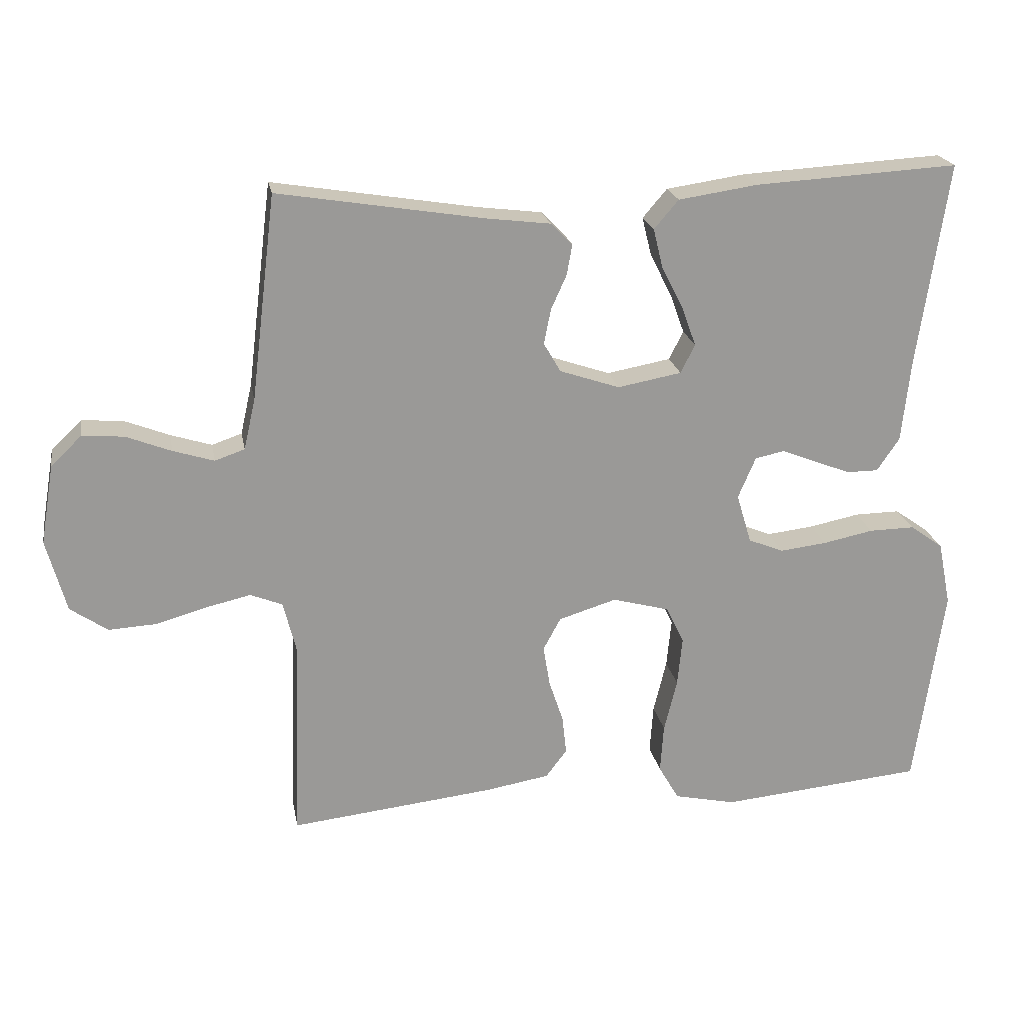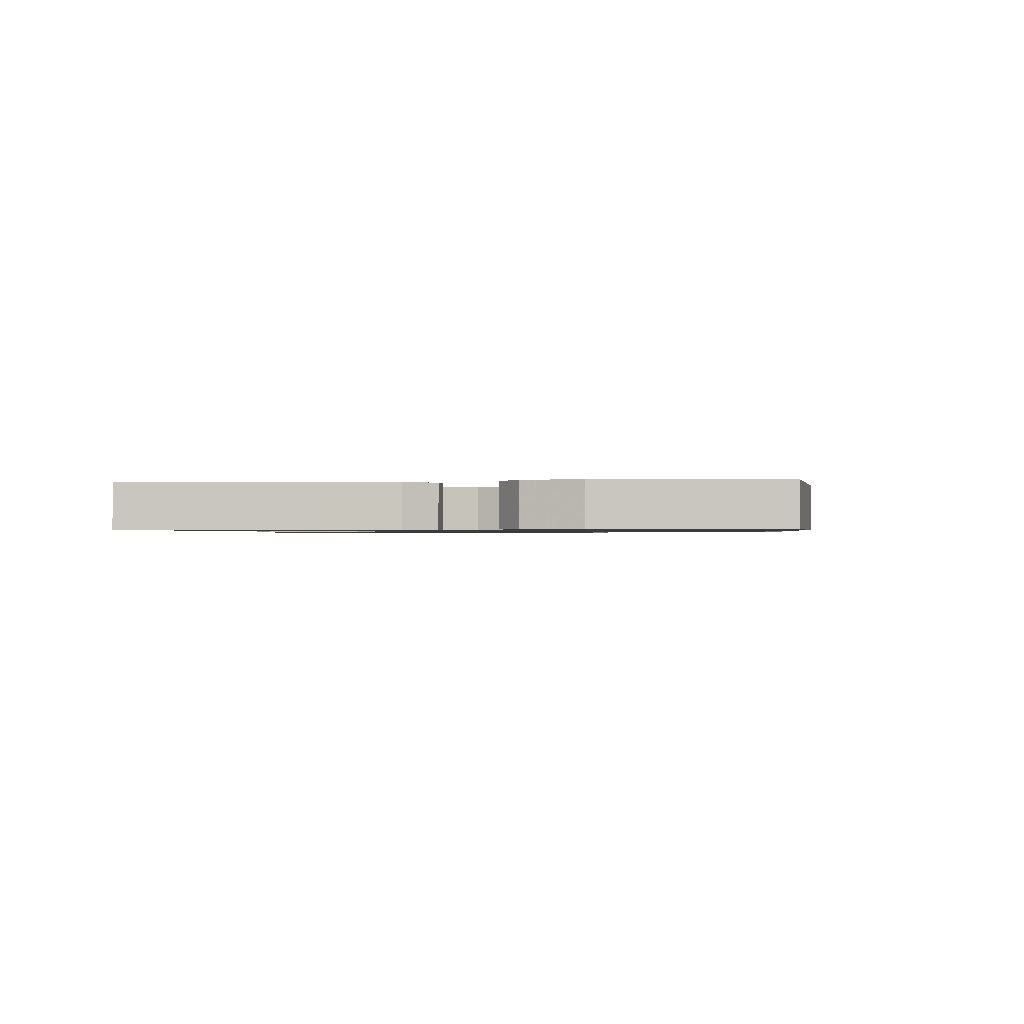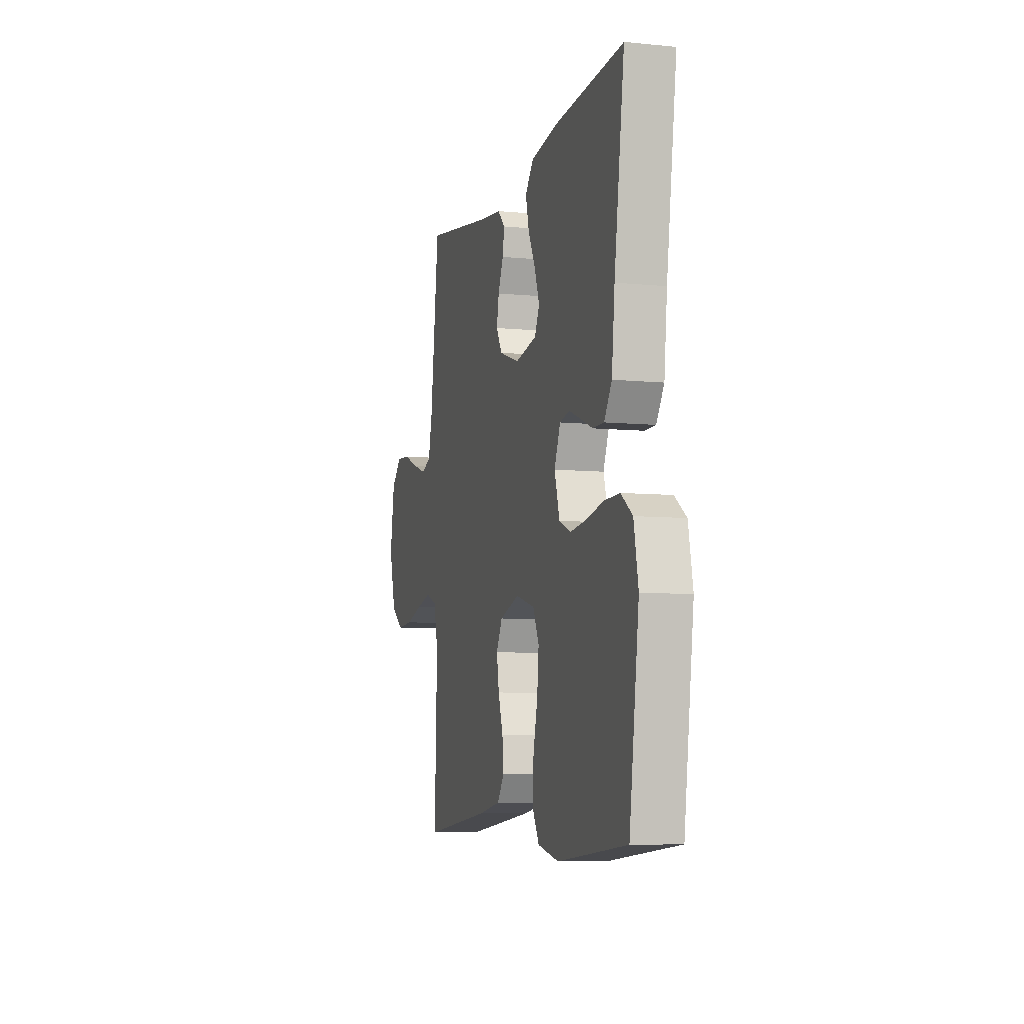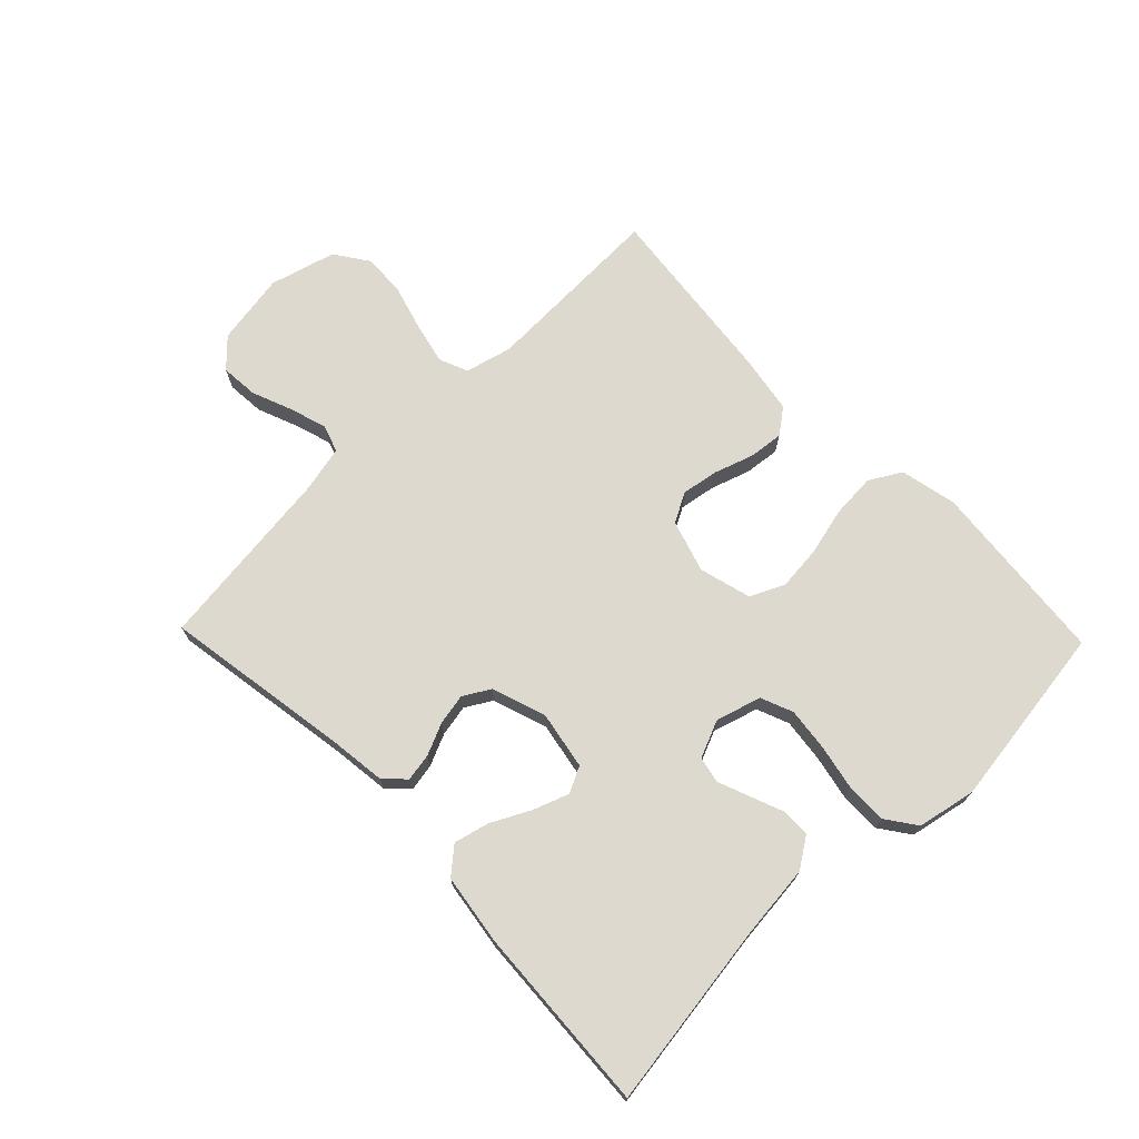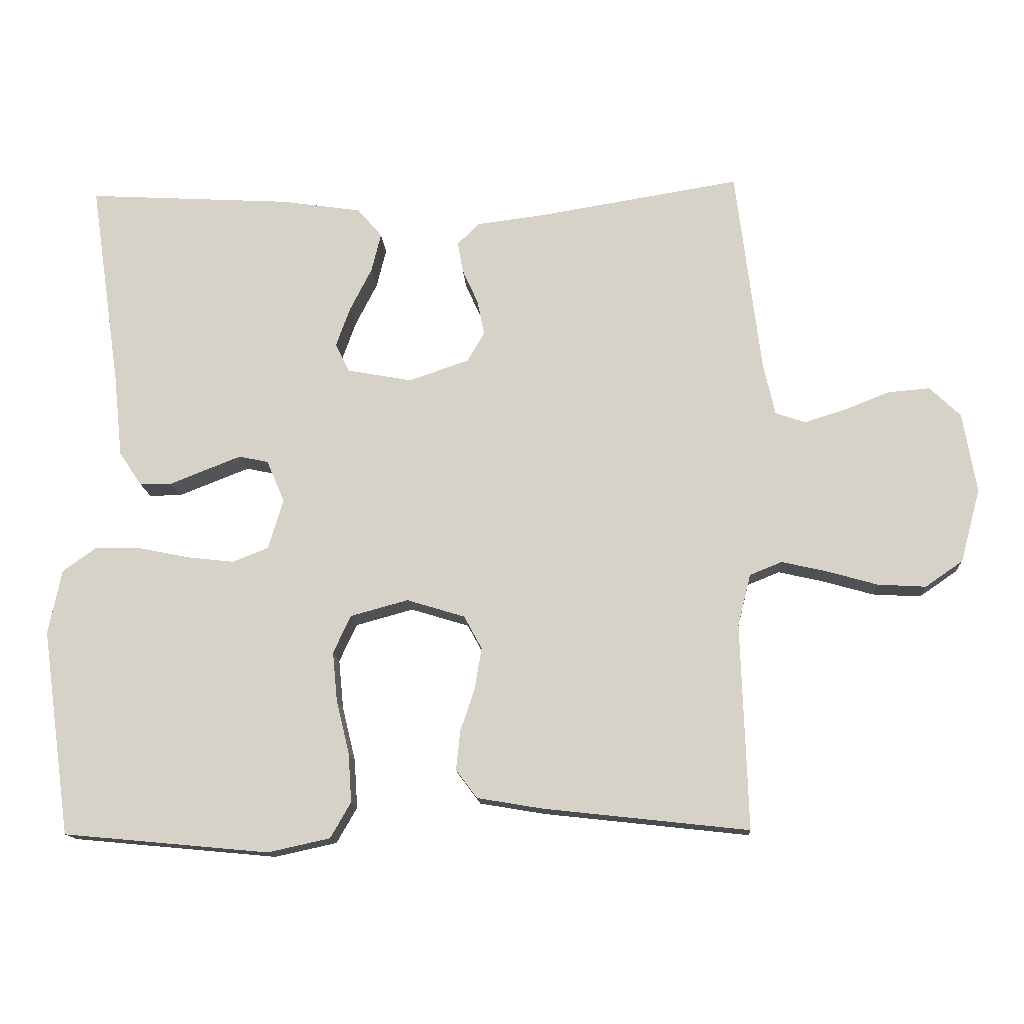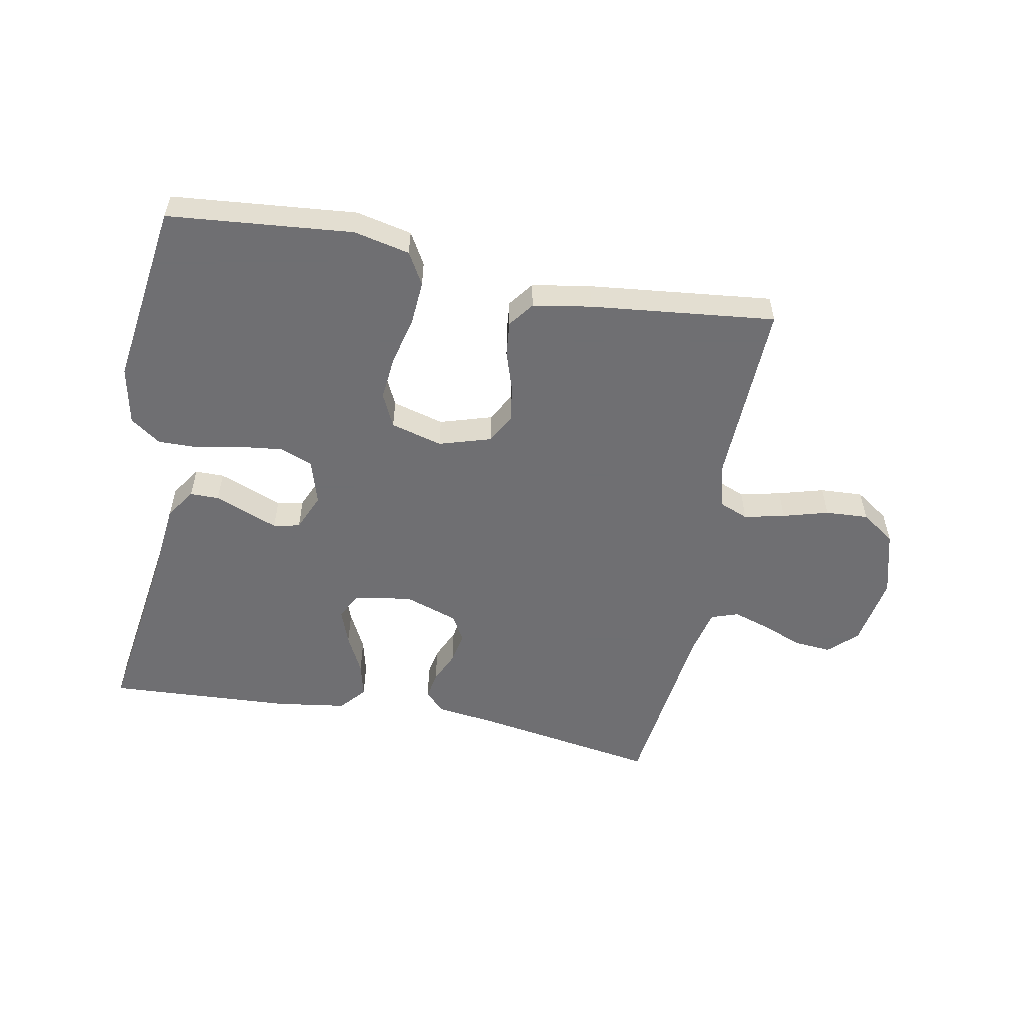
<metadata>
{"format":"obj","ext":"obj","renderer":"f3d","projection":"perspective","resolution":1024,"background":"white","views":[{"elev":21.3,"azim":-10.3,"up":"+Z"},{"elev":-0.9,"azim":96.8,"up":"+Y"},{"elev":-7.4,"azim":74.5,"up":"+Z"},{"elev":71.5,"azim":46.0,"up":"+Y"},{"elev":-14.1,"azim":-176.7,"up":"+Z"},{"elev":-54.7,"azim":169.2,"up":"+Y"}]}
</metadata>
<code>
v 0.5 0.07 0.5
v 0.456 0.07 0.2
v 0.443 0.07 0.078
v 0.41 0.07 0.029
v 0.363 0.07 0.029
v 0.31 0.07 0.05
v 0.259 0.07 0.07
v 0.216 0.07 0.061
v 0.19 0.07 0
v 0.212 0.07 -0.073
v 0.264 0.07 -0.094
v 0.333 0.07 -0.086
v 0.407 0.07 -0.071
v 0.474 0.07 -0.07
v 0.523 0.07 -0.105
v 0.542 0.07 -0.2
v 0.5 0.07 -0.5
v 0.2 0.07 -0.528
v 0.109 0.07 -0.508
v 0.079 0.07 -0.456
v 0.084 0.07 -0.384
v 0.103 0.07 -0.306
v 0.11 0.07 -0.234
v 0.084 0.07 -0.179
v 0 0.07 -0.156
v -0.085 0.07 -0.182
v -0.111 0.07 -0.23
v -0.101 0.07 -0.29
v -0.08 0.07 -0.353
v -0.074 0.07 -0.41
v -0.105 0.07 -0.451
v -0.2 0.07 -0.467
v -0.5 0.07 -0.5
v -0.49 0.07 -0.2
v -0.509 0.07 -0.124
v -0.556 0.07 -0.105
v -0.622 0.07 -0.12
v -0.696 0.07 -0.141
v -0.766 0.07 -0.145
v -0.821 0.07 -0.107
v -0.85 0.07 0
v -0.83 0.07 0.117
v -0.785 0.07 0.16
v -0.724 0.07 0.155
v -0.658 0.07 0.129
v -0.598 0.07 0.11
v -0.554 0.07 0.125
v -0.537 0.07 0.2
v -0.5 0.07 0.5
v -0.2 0.07 0.451
v -0.104 0.07 0.439
v -0.072 0.07 0.407
v -0.08 0.07 0.362
v -0.103 0.07 0.311
v -0.113 0.07 0.26
v -0.088 0.07 0.217
v 0 0.07 0.187
v 0.094 0.07 0.204
v 0.115 0.07 0.246
v 0.094 0.07 0.304
v 0.062 0.07 0.367
v 0.048 0.07 0.424
v 0.084 0.07 0.466
v 0.2 0.07 0.483
v 0.5 0 0.5
v 0.456 0 0.2
v 0.443 0 0.078
v 0.41 0 0.029
v 0.363 0 0.029
v 0.31 0 0.05
v 0.259 0 0.07
v 0.216 0 0.061
v 0.19 0 0
v 0.212 0 -0.073
v 0.264 0 -0.094
v 0.333 0 -0.086
v 0.407 0 -0.071
v 0.474 0 -0.07
v 0.523 0 -0.105
v 0.542 0 -0.2
v 0.5 0 -0.5
v 0.2 0 -0.528
v 0.109 0 -0.508
v 0.079 0 -0.456
v 0.084 0 -0.384
v 0.103 0 -0.306
v 0.11 0 -0.234
v 0.084 0 -0.179
v 0 0 -0.156
v -0.085 0 -0.182
v -0.111 0 -0.23
v -0.101 0 -0.29
v -0.08 0 -0.353
v -0.074 0 -0.41
v -0.105 0 -0.451
v -0.2 0 -0.467
v -0.5 0 -0.5
v -0.49 0 -0.2
v -0.509 0 -0.124
v -0.556 0 -0.105
v -0.622 0 -0.12
v -0.696 0 -0.141
v -0.766 0 -0.145
v -0.821 0 -0.107
v -0.85 0 0
v -0.83 0 0.117
v -0.785 0 0.16
v -0.724 0 0.155
v -0.658 0 0.129
v -0.598 0 0.11
v -0.554 0 0.125
v -0.537 0 0.2
v -0.5 0 0.5
v -0.2 0 0.451
v -0.104 0 0.439
v -0.072 0 0.407
v -0.08 0 0.362
v -0.103 0 0.311
v -0.113 0 0.26
v -0.088 0 0.217
v 0 0 0.187
v 0.094 0 0.204
v 0.115 0 0.246
v 0.094 0 0.304
v 0.062 0 0.367
v 0.048 0 0.424
v 0.084 0 0.466
v 0.2 0 0.483
f 63 64 1 2
f 60 61 62 63
f 59 60 63 2
f 58 59 2 3
f 57 58 3 4
f 56 57 4 5
f 51 52 53 54
f 50 51 54 55
f 48 49 50 55
f 47 48 55 56
f 42 43 44 45
f 42 45 46
f 41 42 46
f 37 38 39 40
f 36 37 40 41
f 31 32 33 34
f 31 34 35
f 28 29 30 31
f 27 28 31 35
f 26 27 35 36
f 19 20 21 22
f 19 22 23
f 18 19 23
f 17 18 23
f 16 17 23 24
f 12 13 14 15
f 11 12 15 16
f 56 5 6
f 56 6 7
f 47 56 7 8
f 46 47 8 9
f 41 46 9 10
f 25 26 36 41
f 25 41 10 11
f 11 16 24 25
f 66 65 128 127
f 127 126 125 124
f 66 127 124 123
f 67 66 123 122
f 68 67 122 121
f 69 68 121 120
f 118 117 116 115
f 119 118 115 114
f 119 114 113 112
f 120 119 112 111
f 109 108 107 106
f 110 109 106
f 110 106 105
f 104 103 102 101
f 105 104 101 100
f 98 97 96 95
f 99 98 95
f 95 94 93 92
f 99 95 92 91
f 100 99 91 90
f 86 85 84 83
f 87 86 83
f 87 83 82
f 87 82 81
f 88 87 81 80
f 79 78 77 76
f 80 79 76 75
f 70 69 120
f 71 70 120
f 72 71 120 111
f 73 72 111 110
f 74 73 110 105
f 105 100 90 89
f 75 74 105 89
f 89 88 80 75
f 1 65 66 2
f 2 66 67 3
f 3 67 68 4
f 4 68 69 5
f 5 69 70 6
f 6 70 71 7
f 7 71 72 8
f 8 72 73 9
f 9 73 74 10
f 10 74 75 11
f 11 75 76 12
f 12 76 77 13
f 13 77 78 14
f 14 78 79 15
f 15 79 80 16
f 16 80 81 17
f 17 81 82 18
f 18 82 83 19
f 19 83 84 20
f 20 84 85 21
f 21 85 86 22
f 22 86 87 23
f 23 87 88 24
f 24 88 89 25
f 25 89 90 26
f 26 90 91 27
f 27 91 92 28
f 28 92 93 29
f 29 93 94 30
f 30 94 95 31
f 31 95 96 32
f 32 96 97 33
f 33 97 98 34
f 34 98 99 35
f 35 99 100 36
f 36 100 101 37
f 37 101 102 38
f 38 102 103 39
f 39 103 104 40
f 40 104 105 41
f 41 105 106 42
f 42 106 107 43
f 43 107 108 44
f 44 108 109 45
f 45 109 110 46
f 46 110 111 47
f 47 111 112 48
f 48 112 113 49
f 49 113 114 50
f 50 114 115 51
f 51 115 116 52
f 52 116 117 53
f 53 117 118 54
f 54 118 119 55
f 55 119 120 56
f 56 120 121 57
f 57 121 122 58
f 58 122 123 59
f 59 123 124 60
f 60 124 125 61
f 61 125 126 62
f 62 126 127 63
f 63 127 128 64
f 64 128 65 1

</code>
